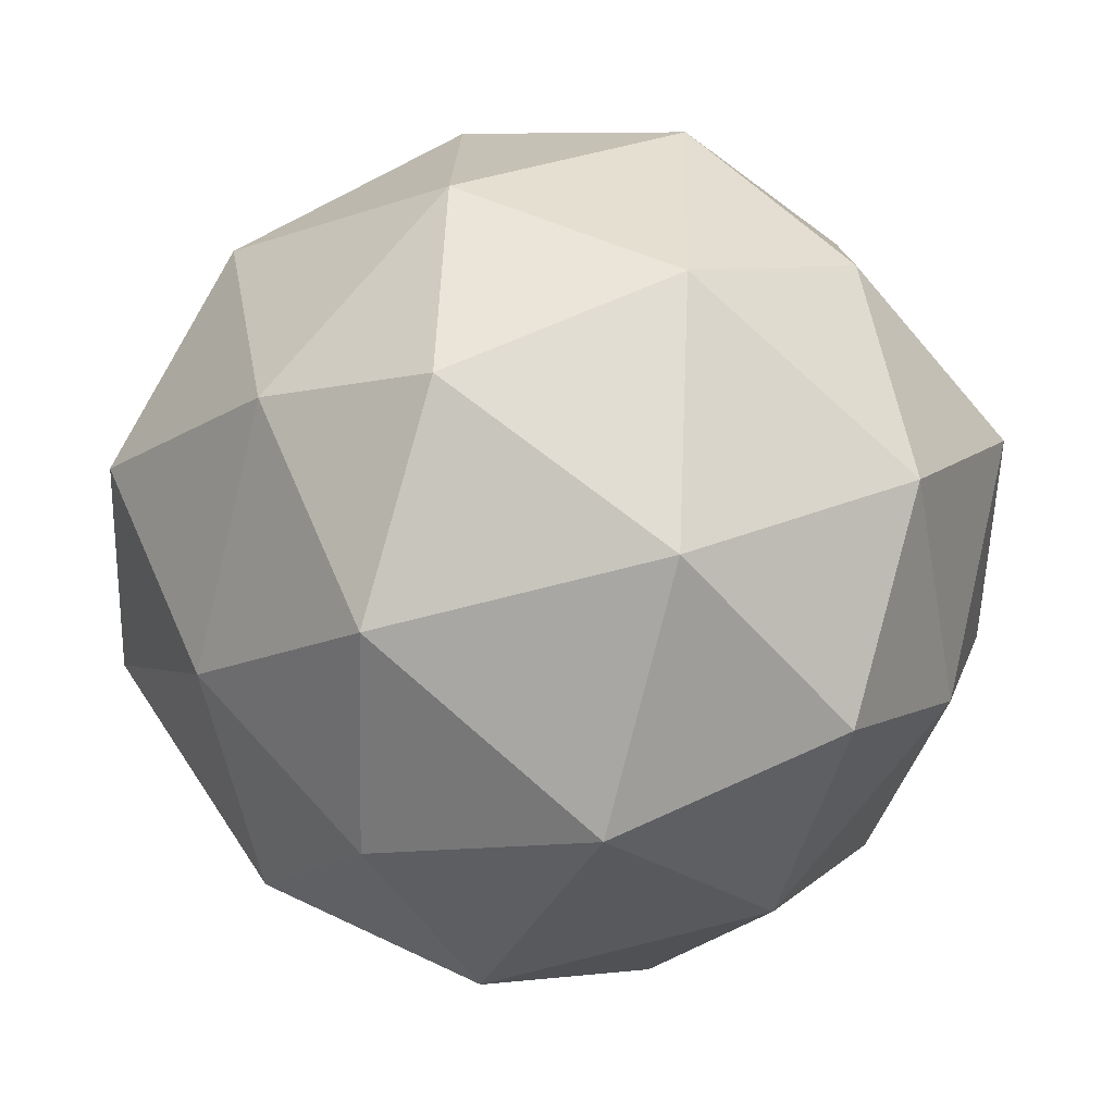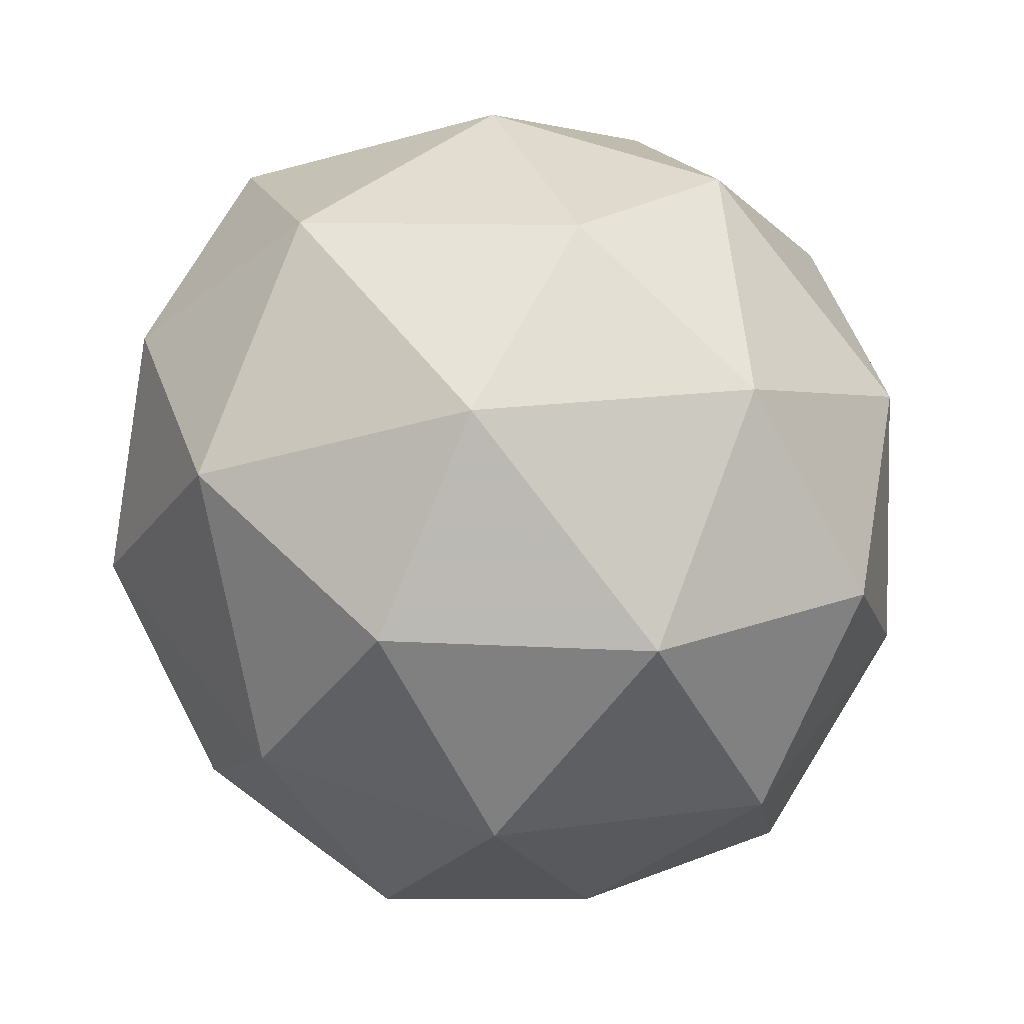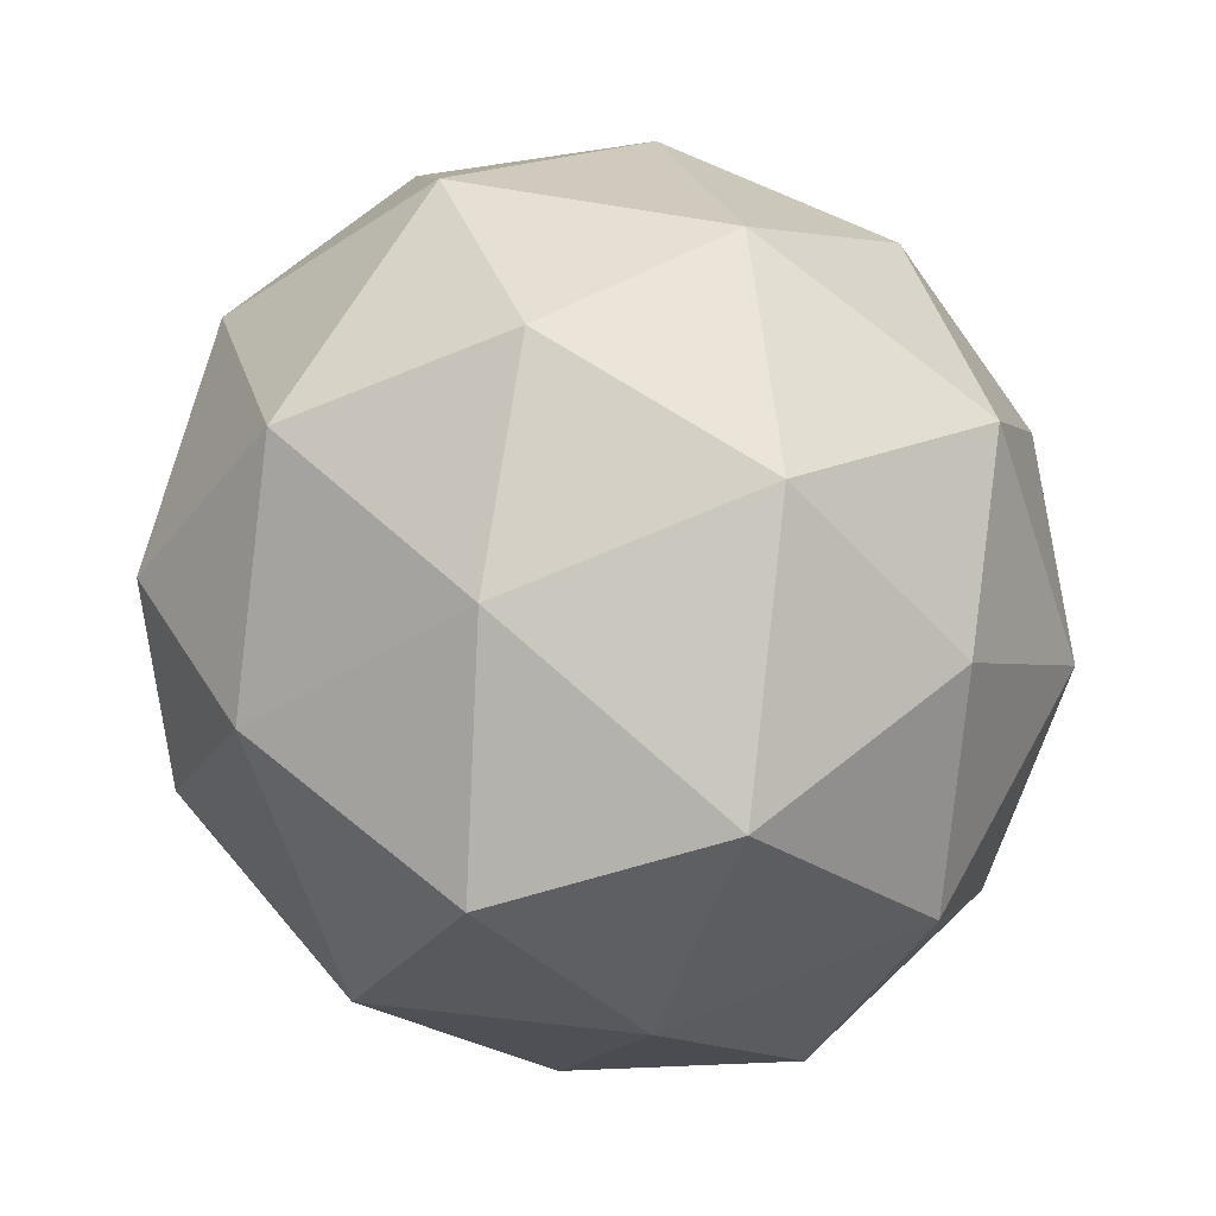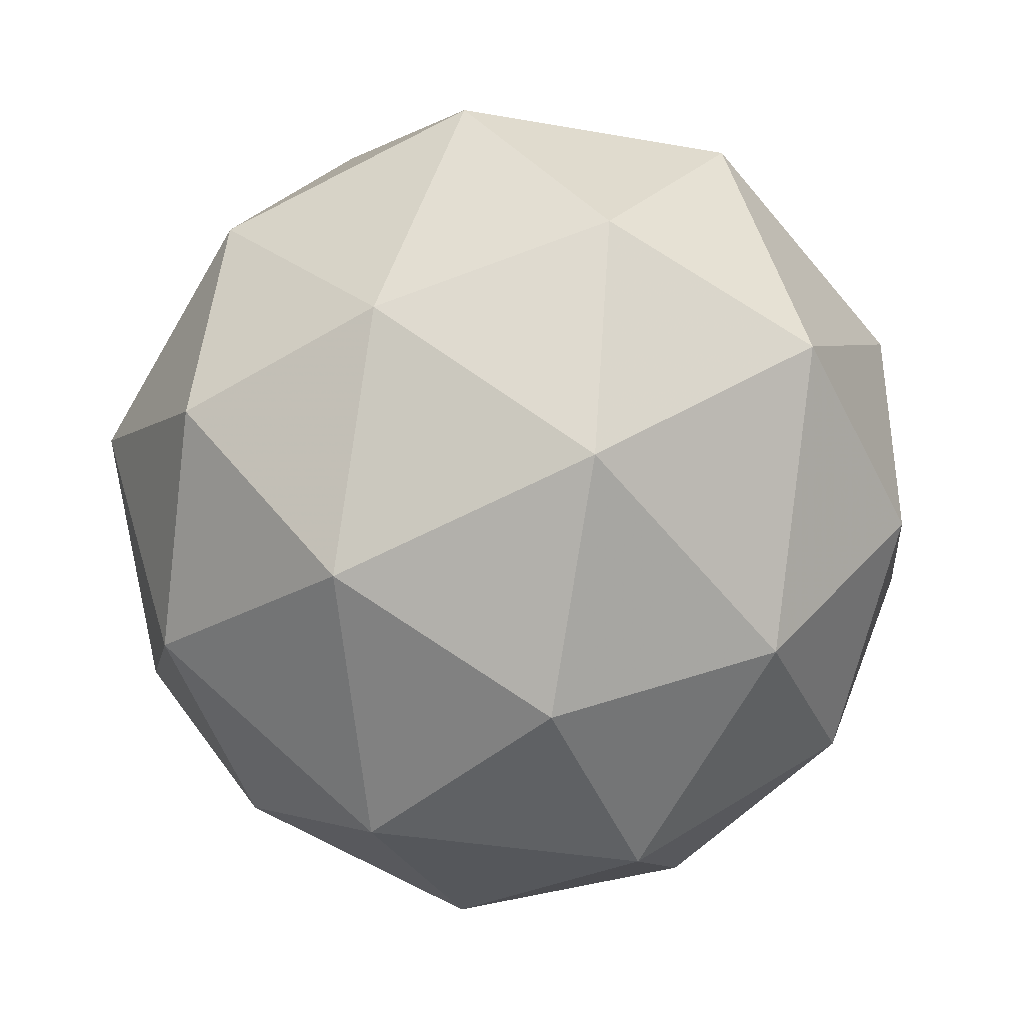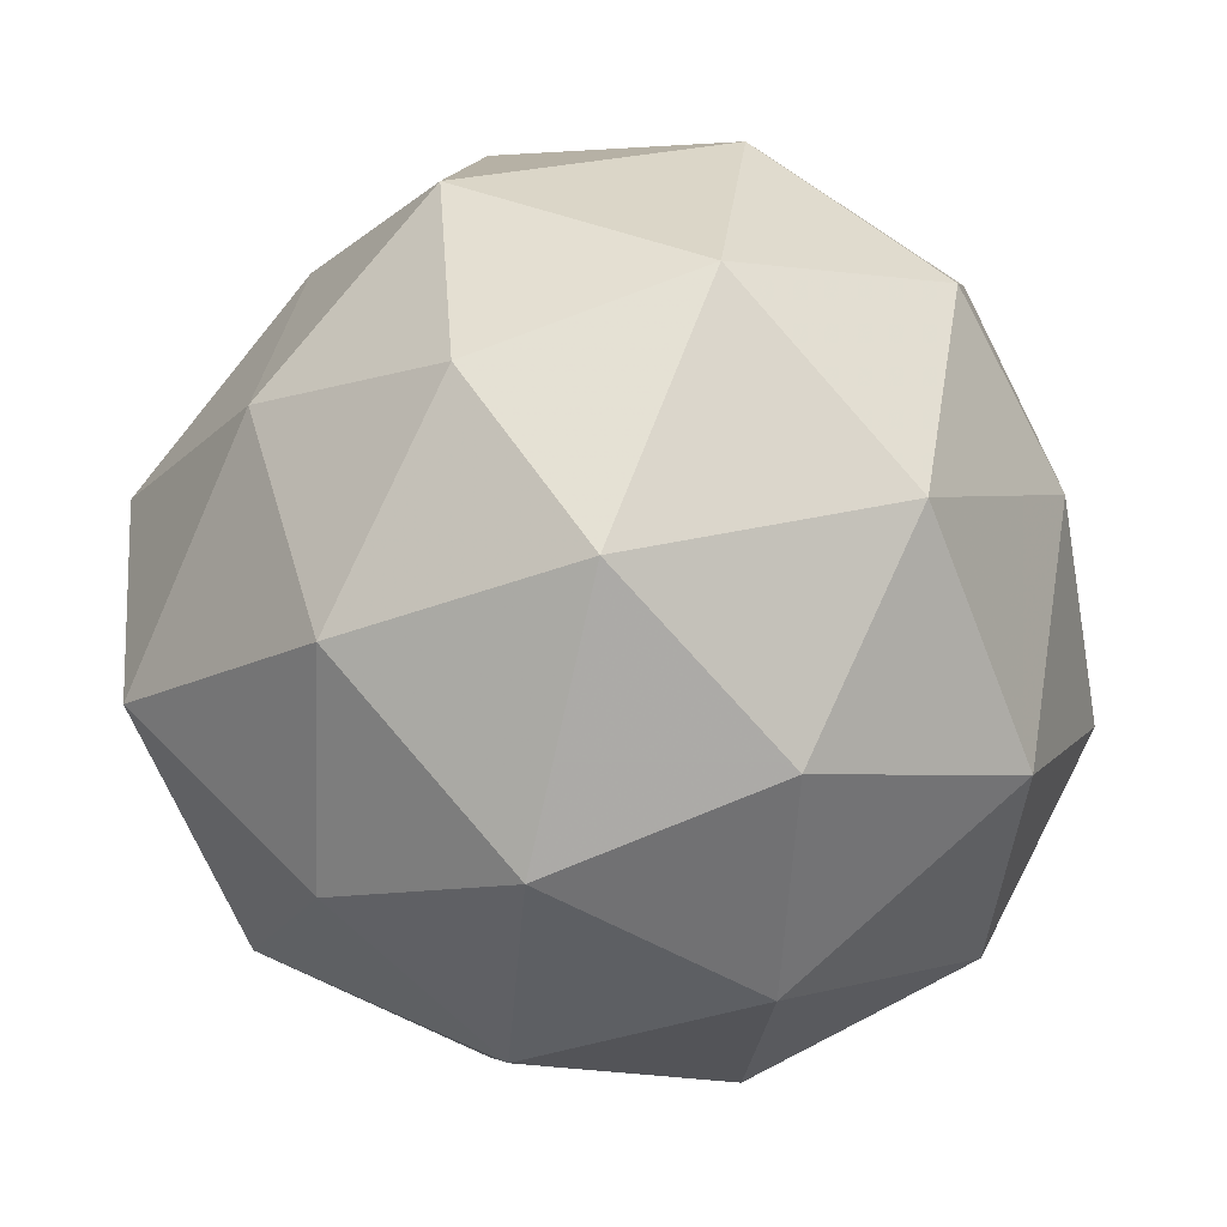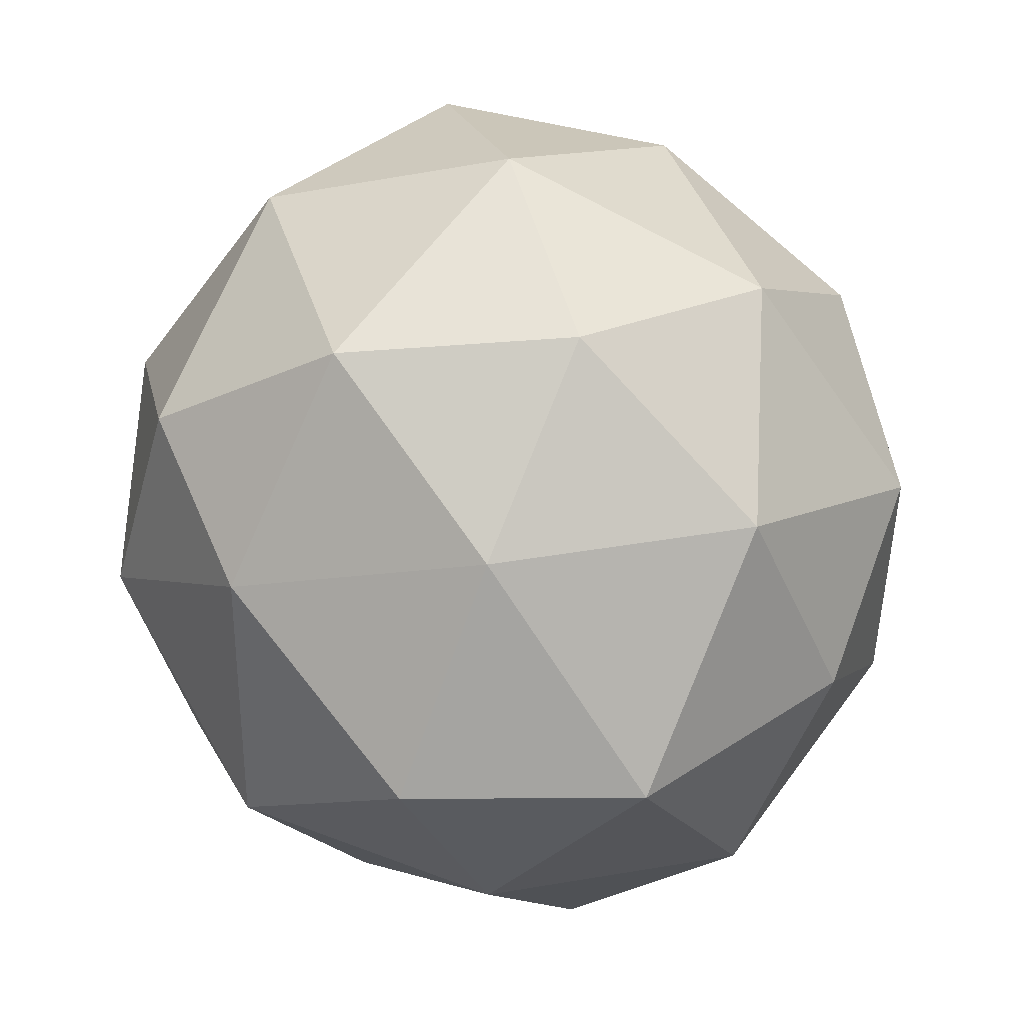
<metadata>
{"format":"obj","ext":"obj","renderer":"f3d","projection":"perspective","resolution":1024,"background":"white","views":[{"elev":78.1,"azim":-87.7,"up":"+Y"},{"elev":-71.7,"azim":53.8,"up":"+Y"},{"elev":-56.1,"azim":-113.9,"up":"+Z"},{"elev":42.3,"azim":-79.9,"up":"+Z"},{"elev":2.7,"azim":-95.9,"up":"+Y"},{"elev":-46.1,"azim":-133.1,"up":"+Z"}]}
</metadata>
<code>
v 893.9 -173.5 -1128
v 893.9 -173.5 -1128
v 893.9 -173.4 -1128
v 893.8 -173.5 -1128
v 893.8 -173.5 -1128
v 893.9 -173.5 -1128
v 894 -173.5 -1128
v 893.9 -173.5 -1128
v 893.8 -173.6 -1128
v 893.9 -173.6 -1128
v 894 -173.6 -1128
v 893.9 -173.6 -1128
v 893.9 -173.4 -1128
v 893.9 -173.5 -1128
v 893.9 -173.5 -1128
v 893.9 -173.5 -1128
v 893.9 -173.5 -1128
v 893.8 -173.5 -1128
v 893.9 -173.5 -1128
v 893.8 -173.5 -1128
v 893.8 -173.5 -1128
v 893.8 -173.6 -1128
v 894 -173.5 -1128
v 893.9 -173.6 -1128
v 893.9 -173.5 -1128
v 894 -173.5 -1128
v 893.9 -173.5 -1128
v 893.9 -173.5 -1128
v 893.8 -173.6 -1128
v 893.8 -173.5 -1128
v 893.9 -173.6 -1128
v 893.8 -173.6 -1128
v 894 -173.5 -1128
v 893.9 -173.5 -1128
v 893.9 -173.5 -1128
v 893.9 -173.6 -1128
v 893.9 -173.6 -1128
v 894 -173.5 -1128
v 893.9 -173.6 -1128
v 893.9 -173.5 -1128
v 893.9 -173.6 -1128
v 893.9 -173.6 -1128
f 1 14 13
f 2 14 16
f 1 13 18
f 1 18 20
f 1 20 17
f 2 16 23
f 3 15 25
f 4 19 27
f 5 21 29
f 6 22 31
f 2 23 26
f 3 25 28
f 4 27 30
f 5 29 32
f 6 31 24
f 7 33 38
f 8 34 40
f 9 35 41
f 10 36 42
f 11 37 39
f 39 42 12
f 39 37 42
f 37 10 42
f 42 41 12
f 42 36 41
f 36 9 41
f 41 40 12
f 41 35 40
f 35 8 40
f 40 38 12
f 40 34 38
f 34 7 38
f 38 39 12
f 38 33 39
f 33 11 39
f 24 37 11
f 24 31 37
f 31 10 37
f 32 36 10
f 32 29 36
f 29 9 36
f 30 35 9
f 30 27 35
f 27 8 35
f 28 34 8
f 28 25 34
f 25 7 34
f 26 33 7
f 26 23 33
f 23 11 33
f 31 32 10
f 31 22 32
f 22 5 32
f 29 30 9
f 29 21 30
f 21 4 30
f 27 28 8
f 27 19 28
f 19 3 28
f 25 26 7
f 25 15 26
f 15 2 26
f 23 24 11
f 23 16 24
f 16 6 24
f 17 22 6
f 17 20 22
f 20 5 22
f 20 21 5
f 20 18 21
f 18 4 21
f 18 19 4
f 18 13 19
f 13 3 19
f 16 17 6
f 16 14 17
f 14 1 17
f 13 15 3
f 13 14 15
f 14 2 15

</code>
